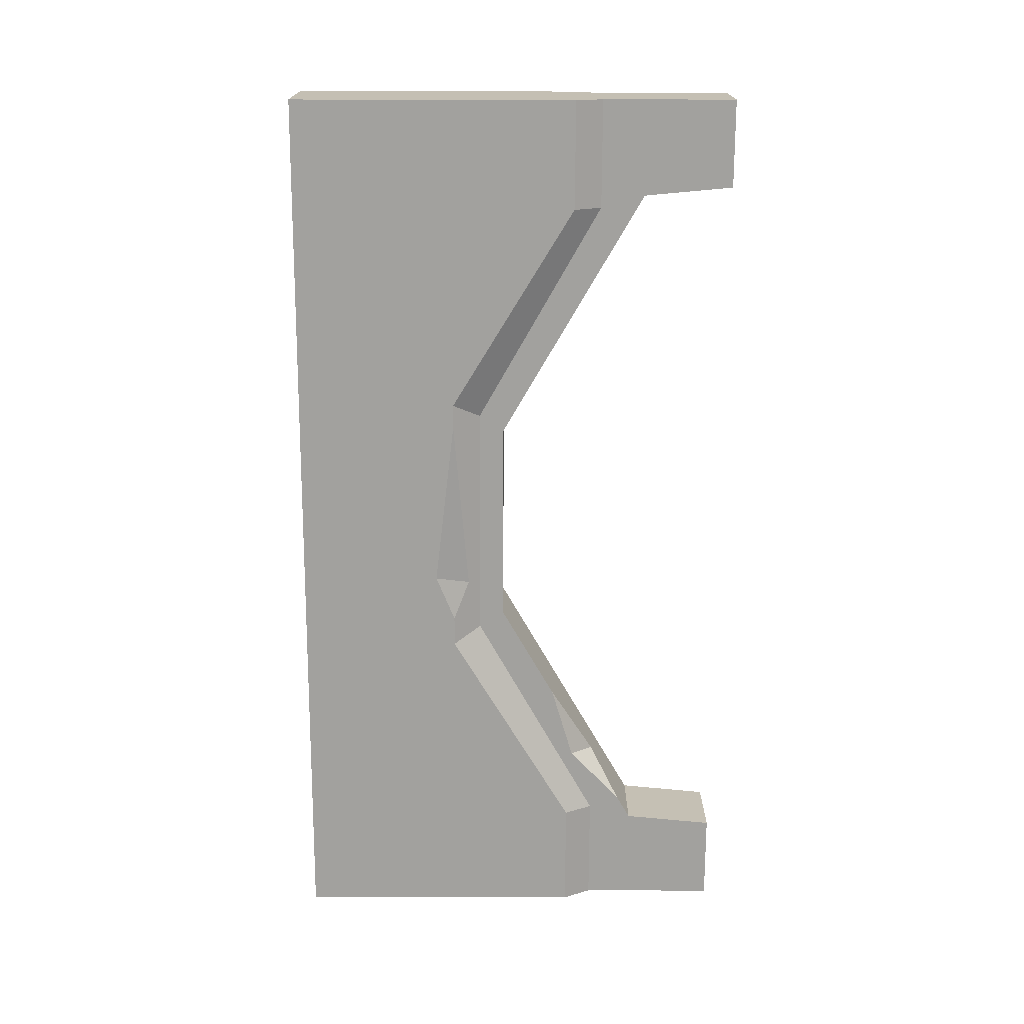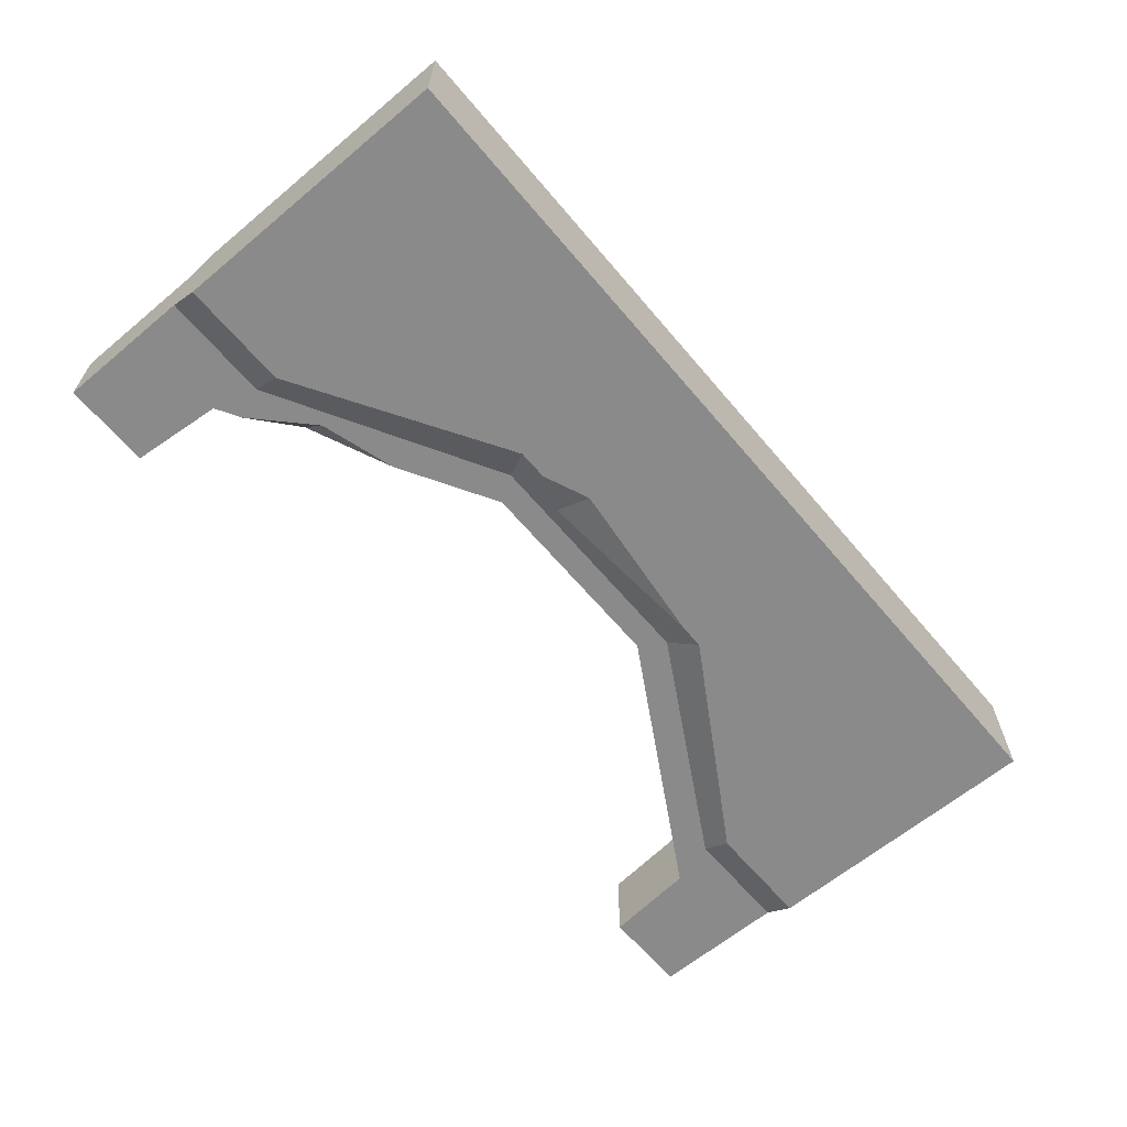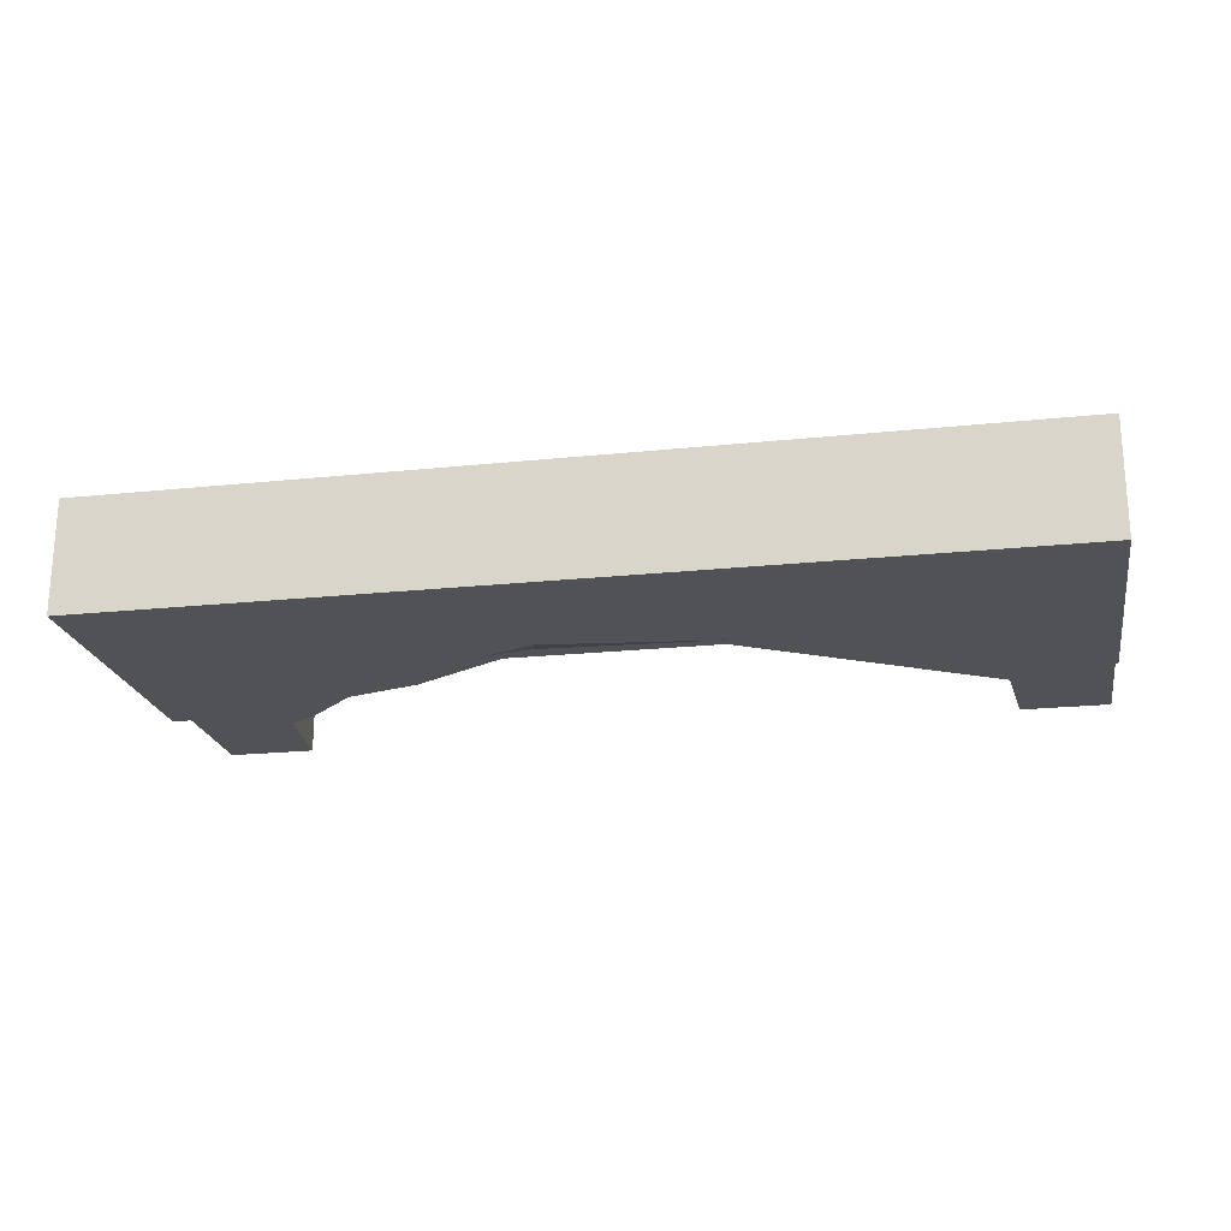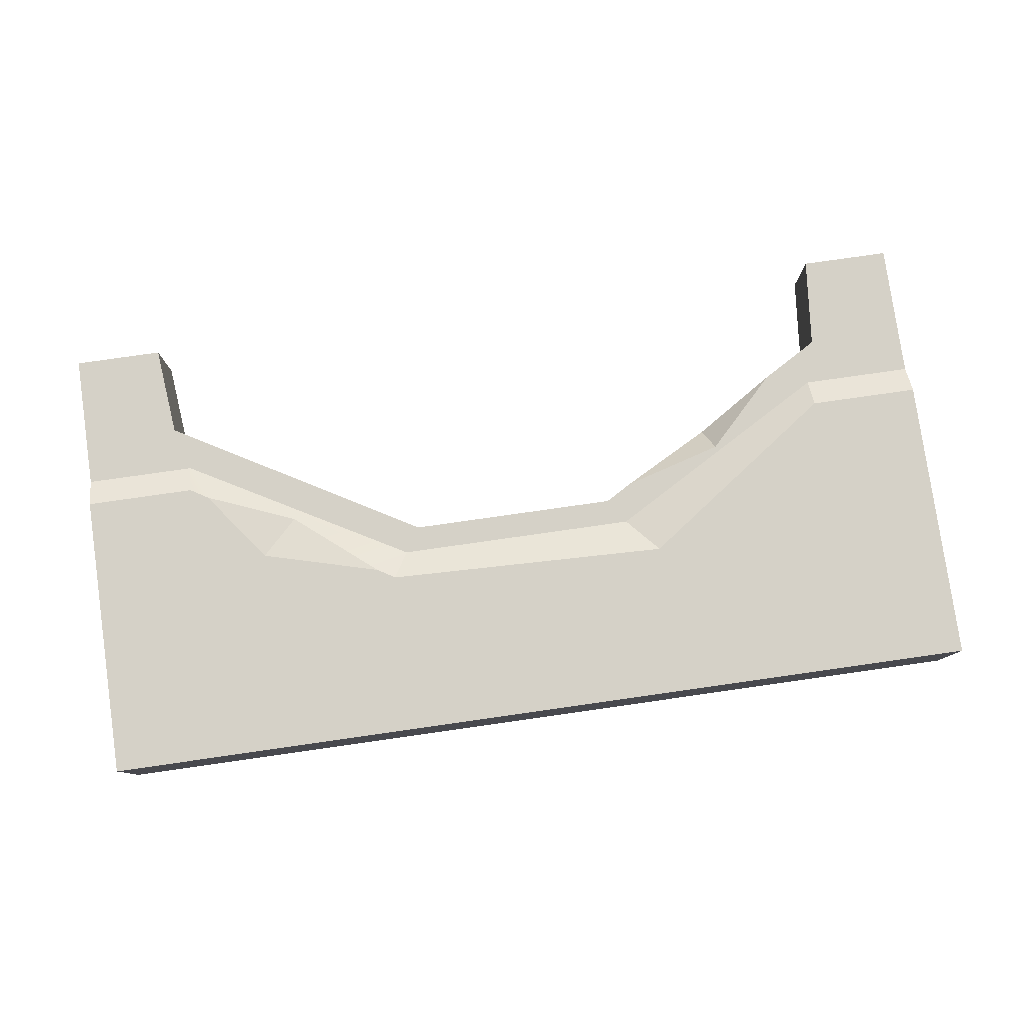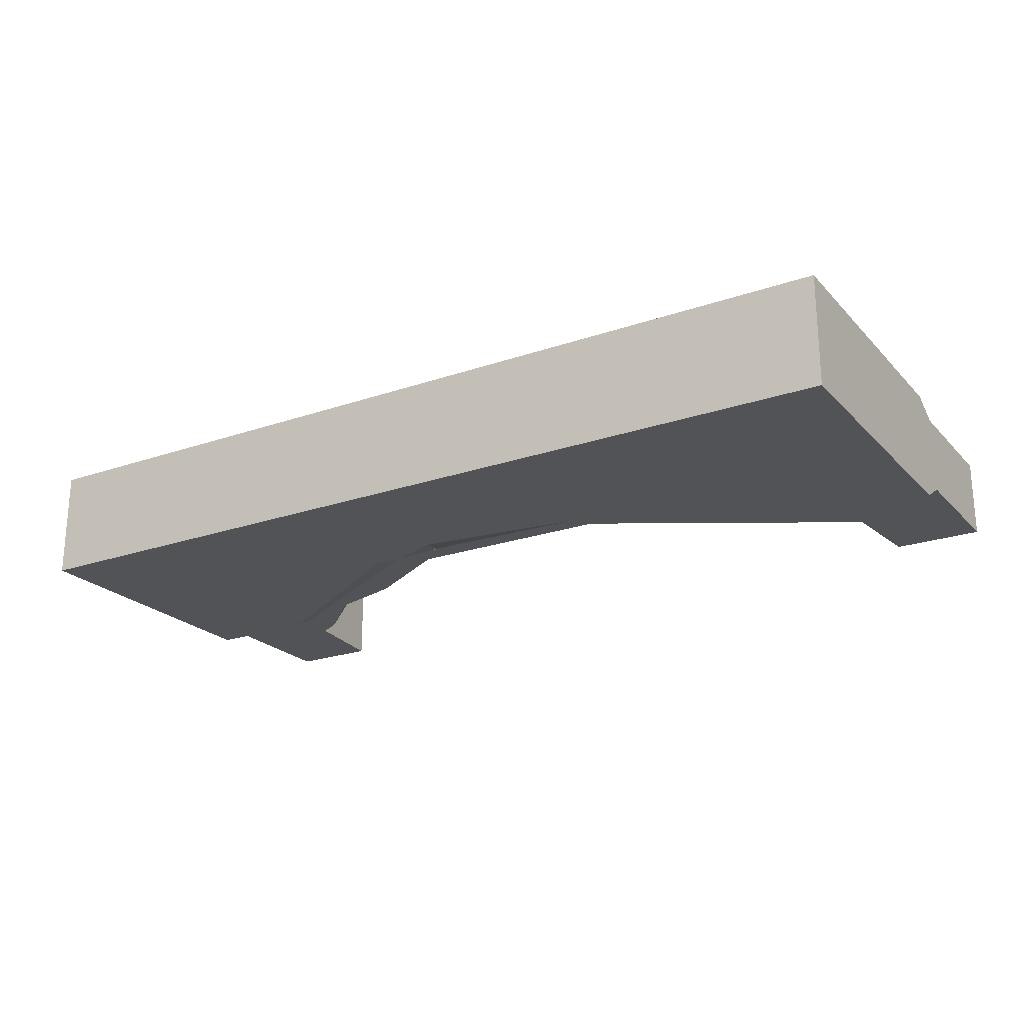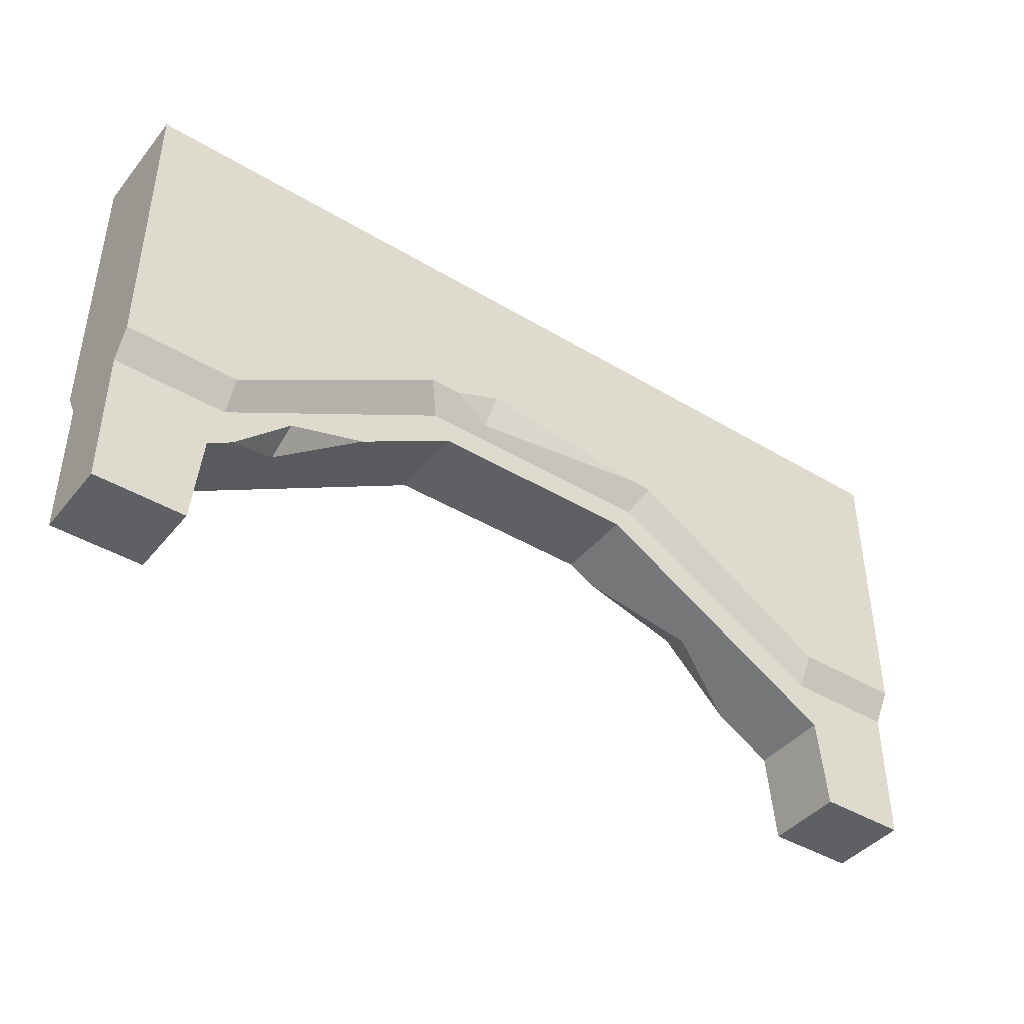
<metadata>
{"format":"obj","ext":"obj","renderer":"f3d","projection":"perspective","resolution":1024,"background":"white","views":[{"elev":-72.1,"azim":-90.2,"up":"+Z"},{"elev":-63.4,"azim":130.1,"up":"+Z"},{"elev":-21.3,"azim":-169.5,"up":"+Z"},{"elev":79.7,"azim":171.9,"up":"+Z"},{"elev":-22.4,"azim":-149.1,"up":"+Z"},{"elev":-42.2,"azim":144.2,"up":"+Y"}]}
</metadata>
<code>
v 1.6e-05 500 30.54
v 500 500 30.54
v 500 500 -30.54
v 1.6e-05 500 -30.54
v 1.6e-05 340.2 30.54
v 500 340.2 30.54
v 500 340.2 -30.54
v 1.6e-05 340.2 -30.54
v 439.5 340.2 -30.54
v 439.5 340.2 30.54
v 60.49 340.2 -30.54
v 60.49 340.2 30.54
v 1.7e-05 250 21.54
v 1.7e-05 250 -21.54
v 48.8 250 -21.54
v 48.8 250 21.54
v 500 250 21.54
v 500 250 -21.54
v 500 324.7 -21.54
v 500 324.7 21.54
v 1.6e-05 324.7 -21.54
v 60.49 324.7 -21.54
v 53.56 300 -21.54
v 1.6e-05 324.7 21.54
v 451.2 250 -21.54
v 451.2 250 21.54
v 53.56 300 21.54
v 446.4 300 -21.54
v 439.5 324.7 -21.54
v 446.4 300 21.54
v 60.49 324.7 21.54
v 439.5 324.7 21.54
v 325 500 30.54
v 175 500 30.54
v 175 500 -30.54
v 325 500 -30.54
v 175 409.8 -30.54
v 325 409.8 -30.54
v 325 409.8 30.54
v 167 414.9 30.54
v 183.4 394.3 -21.54
v 316.6 394.3 -21.54
v 192.4 380.3 -21.54
v 307.6 380.3 -21.54
v 192.4 380.3 21.54
v 307.6 380.3 21.54
v 183.4 394.3 21.54
v 316.6 394.3 21.54
v 334.8 403.9 30.54
v 429.6 346.2 30.54
v 400 385.9 30.54
v 380.4 365.5 25.79
v 178.1 372.1 21.54
v 84.66 318 21.54
v 122.7 356.4 21.54
v 126.9 342.4 3.427
v 308.3 409.8 -30.54
v 188.2 409.8 -30.54
v 282.5 420.5 -30.54
v 286.5 401.1 -25.47
v 433.2 307.7 -21.54
v 360.8 349.6 -21.54
v 402.5 337 -21.54
v 404.6 324.2 -7.946
f 13 14 15 16
f 1 5 12
f 17 18 19 20
f 22 23 21
f 14 21 23 15
f 14 13 24 21
f 26 25 18 17
f 16 15 23 27
f 29 19 28
f 28 19 18 25
f 30 28 25 26
f 2 10 6
f 31 24 27
f 27 24 13 16
f 6 7 3 2
f 11 8 4
f 8 5 1 4
f 7 9 3
f 32 30 20
f 17 20 30 26
f 7 6 20 19
f 8 11 22 21
f 5 8 21 24
f 9 7 19 29
f 12 5 24 31
f 6 10 32 20
f 33 34 40 39
f 34 33 36 35
f 35 36 37
f 37 36 58
f 58 36 59
f 59 36 57
f 36 38 57
f 37 58 41
f 38 42 57
f 41 58 42
f 58 60 42
f 60 57 42
f 39 40 47 48
f 41 42 44 43
f 43 44 46 45
f 45 46 48 47
f 23 22 41 43
f 27 23 54
f 43 45 23
f 54 23 56
f 23 45 56
f 45 53 56
f 1 12 40 34
f 1 34 35 4
f 33 2 3 36
f 28 61 29
f 61 63 29
f 29 63 42
f 63 62 42
f 62 44 42
f 46 44 30
f 44 62 30
f 62 64 30
f 64 61 30
f 30 61 28
f 10 2 50
f 50 2 51
f 2 33 51
f 33 39 51
f 39 49 51
f 37 11 4 35
f 27 54 31
f 45 47 53
f 54 55 31
f 31 55 47
f 47 55 53
f 9 38 36 3
f 32 48 46 30
f 11 37 41 22
f 38 9 29 42
f 40 12 31 47
f 39 48 49
f 49 48 52
f 48 32 52
f 10 50 32
f 50 52 32
f 52 51 49
f 50 51 52
f 54 56 55
f 55 56 53
f 58 59 60
f 60 59 57
f 62 63 64
f 64 63 61

</code>
